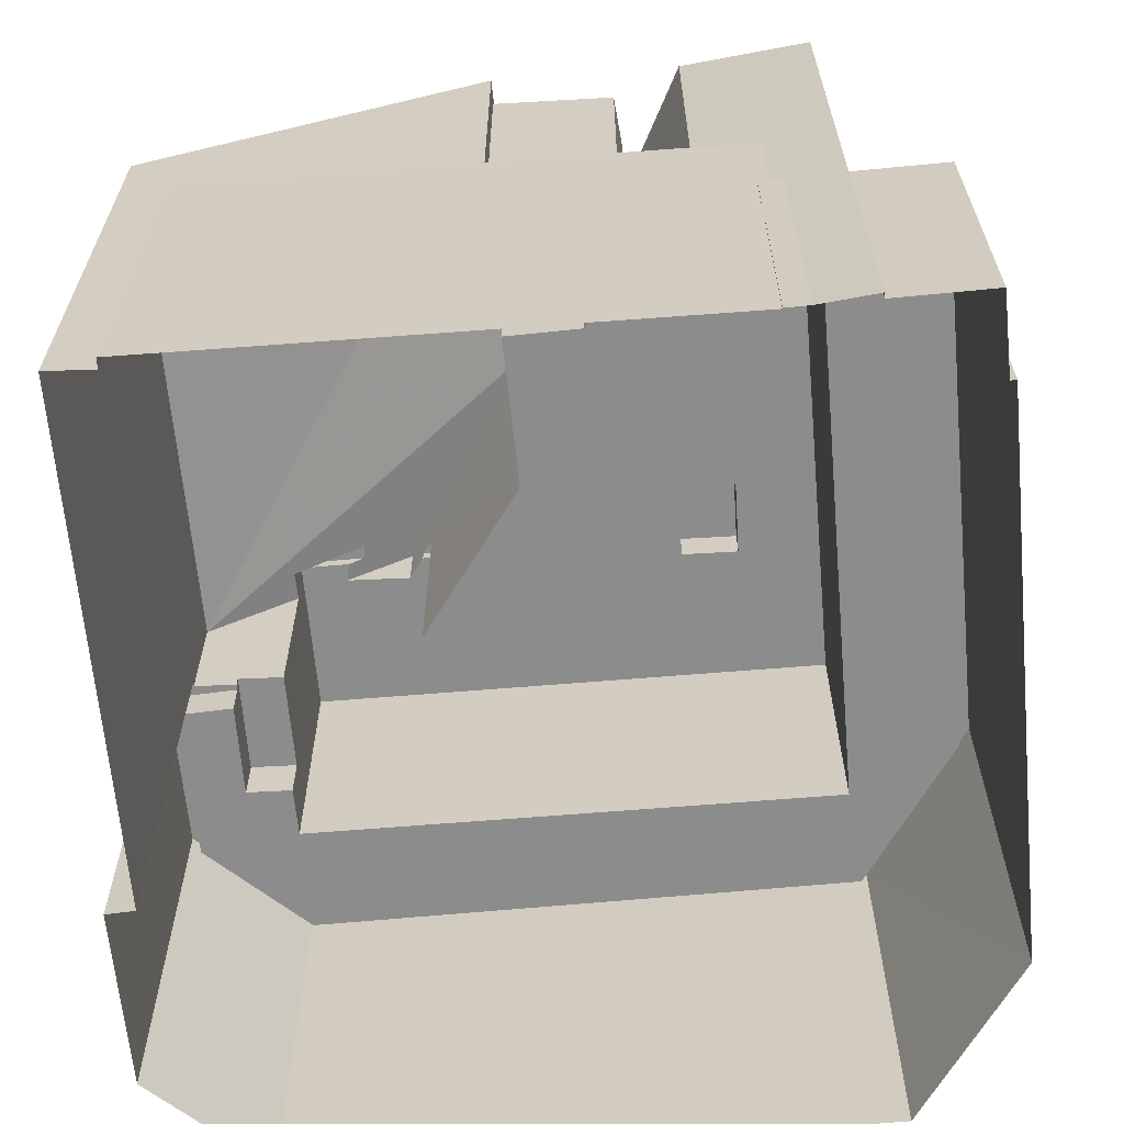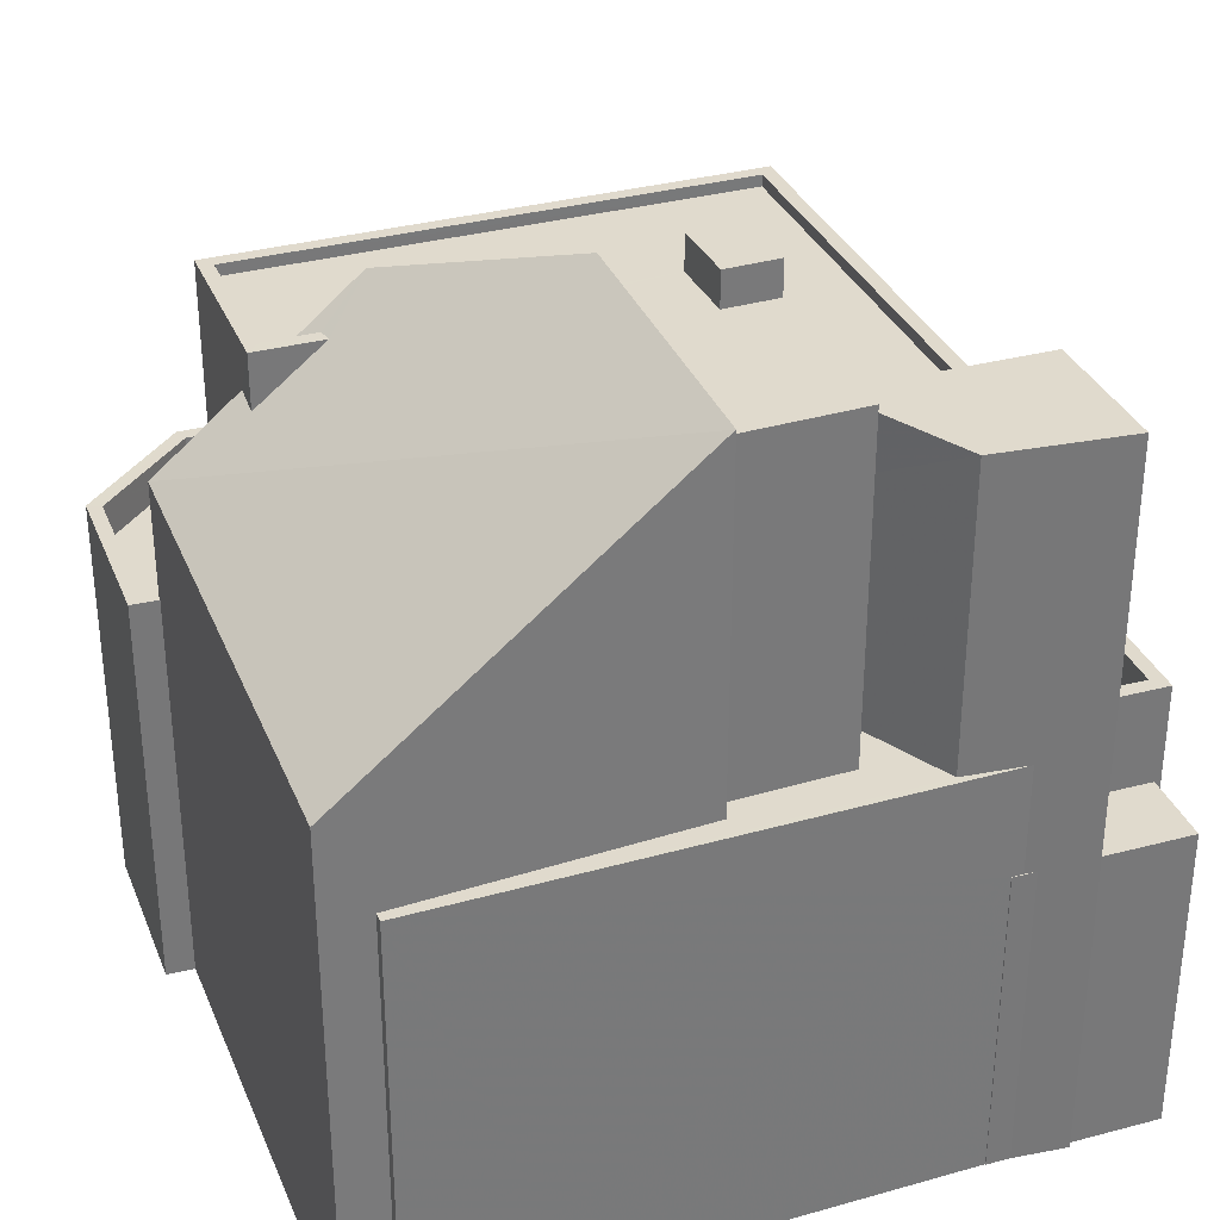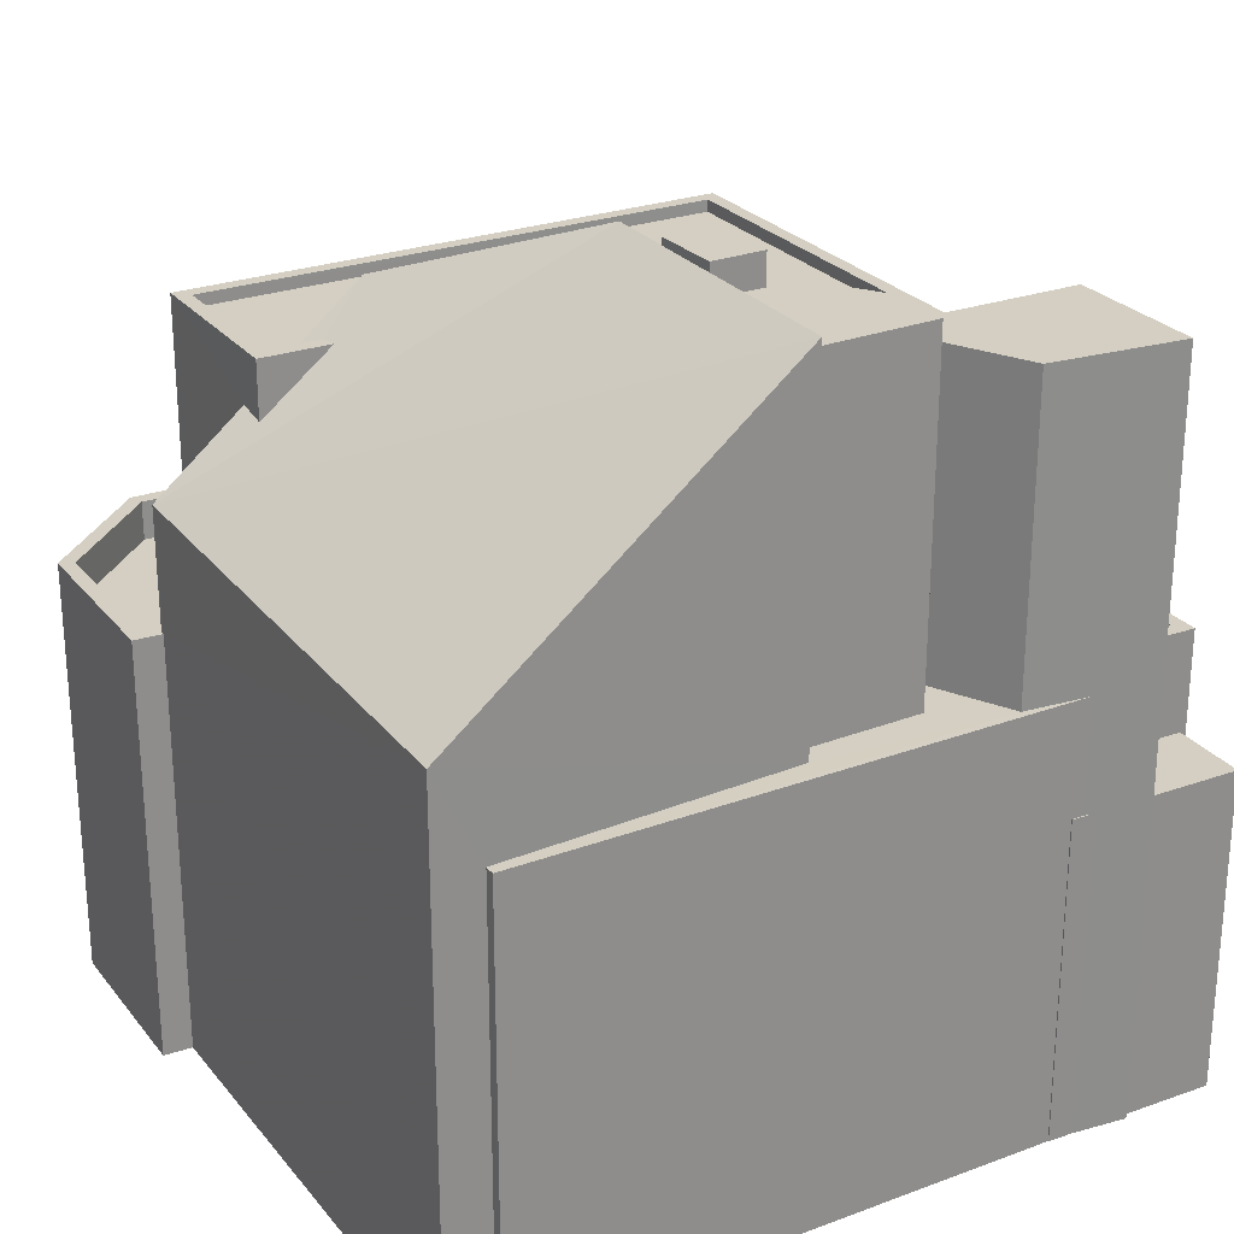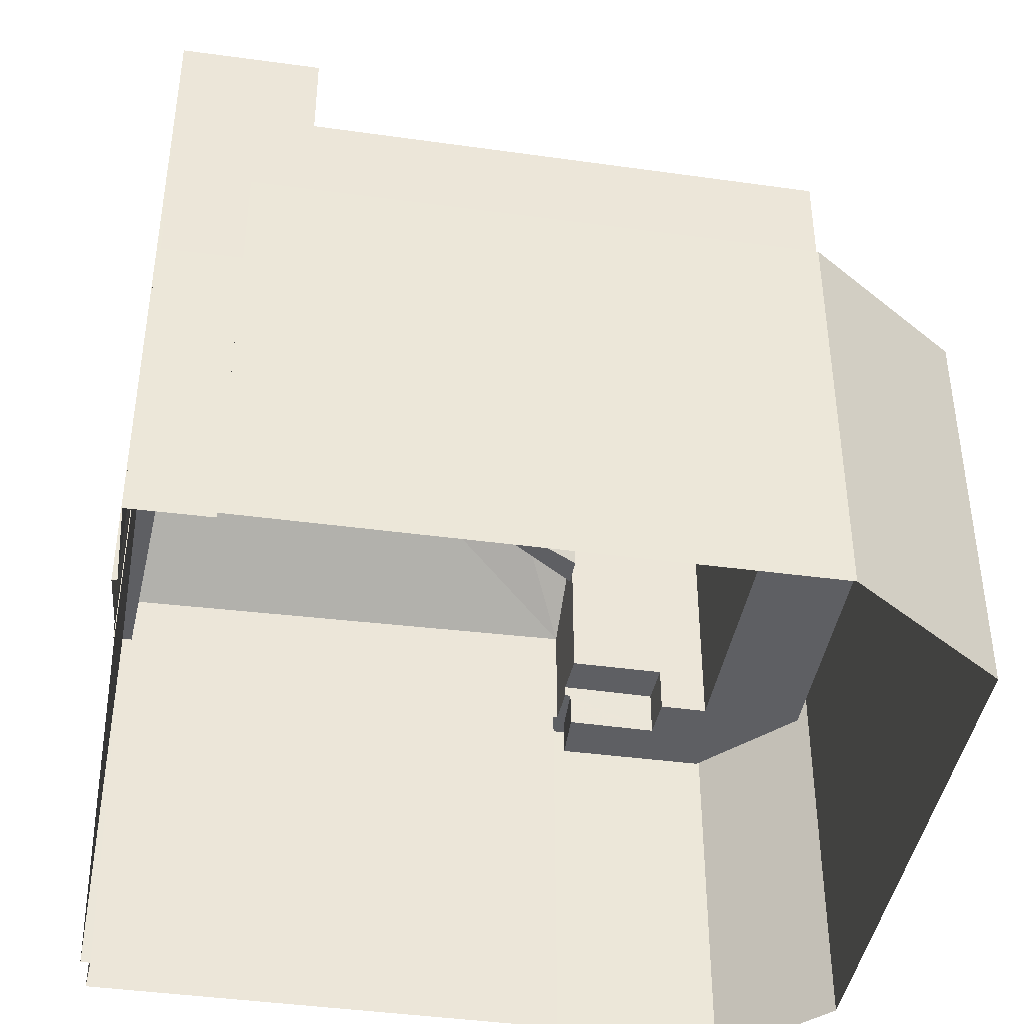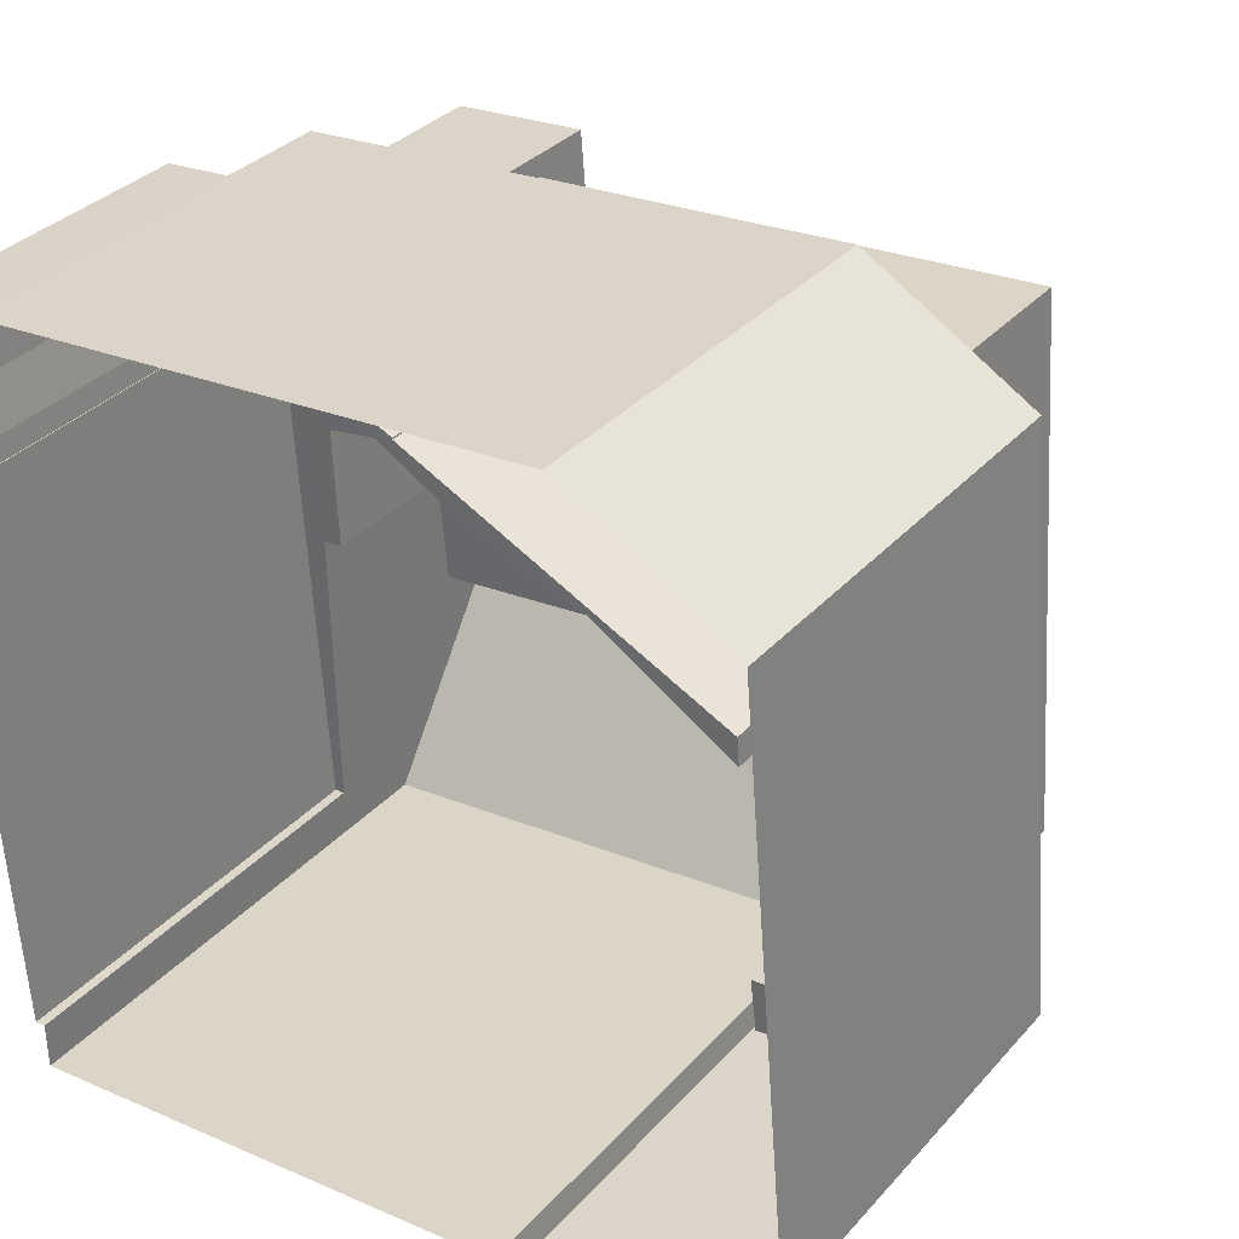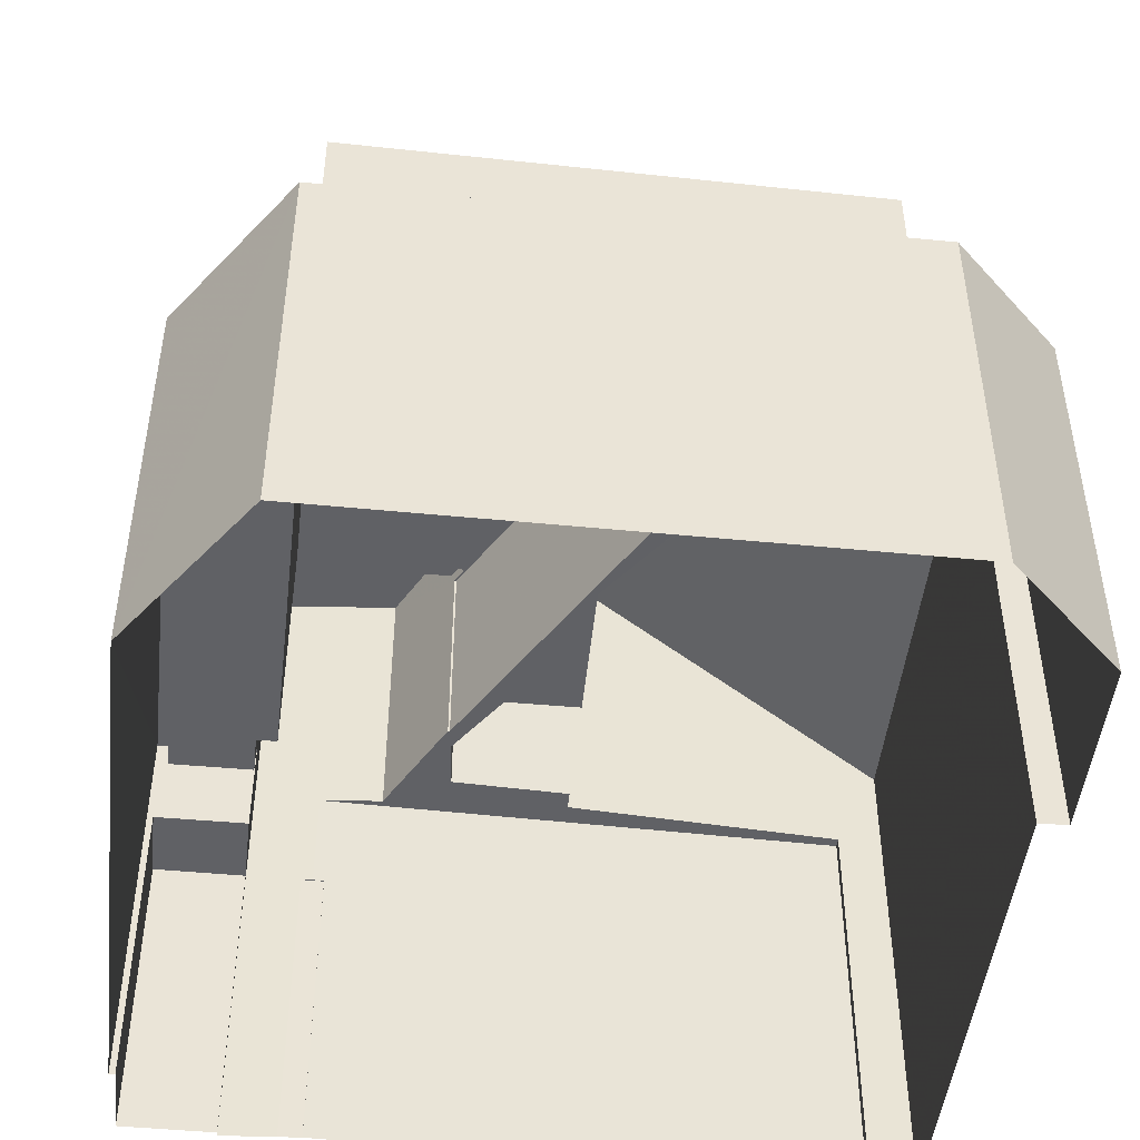
<metadata>
{"format":"obj","ext":"obj","renderer":"f3d","projection":"perspective","resolution":1024,"background":"white","views":[{"elev":-64.3,"azim":90.7,"up":"+Z"},{"elev":33.1,"azim":65.2,"up":"+Z"},{"elev":25.8,"azim":55.8,"up":"+Z"},{"elev":-41.9,"azim":166.1,"up":"+Z"},{"elev":33.1,"azim":-145.5,"up":"+Y"},{"elev":-47.8,"azim":-101.0,"up":"+Z"}]}
</metadata>
<code>
v -1.208e+04 -3.728e+04 26.34
v -1.208e+04 -3.728e+04 26.34
v -1.207e+04 -3.728e+04 26.34
v -1.207e+04 -3.728e+04 26.34
v -1.208e+04 -3.726e+04 26.35
v -1.208e+04 -3.726e+04 26.35
v -1.206e+04 -3.728e+04 26.34
v -1.206e+04 -3.728e+04 26.34
v -1.206e+04 -3.726e+04 26.35
v -1.206e+04 -3.726e+04 26.35
v -1.206e+04 -3.727e+04 26.34
v -1.206e+04 -3.728e+04 26.34
v -1.206e+04 -3.726e+04 26.35
v -1.206e+04 -3.726e+04 26.35
v -1.206e+04 -3.726e+04 26.35
v -1.206e+04 -3.727e+04 26.35
v -1.206e+04 -3.727e+04 26.34
v -1.206e+04 -3.727e+04 35.26
v -1.206e+04 -3.728e+04 35.26
v -1.206e+04 -3.728e+04 35.26
v -1.206e+04 -3.727e+04 35.26
v -1.206e+04 -3.727e+04 35.26
v -1.207e+04 -3.727e+04 35.26
v -1.207e+04 -3.727e+04 35.26
v -1.207e+04 -3.727e+04 35.26
v -1.207e+04 -3.727e+04 35.26
v -1.207e+04 -3.727e+04 35.26
v -1.207e+04 -3.727e+04 35.26
v -1.207e+04 -3.727e+04 35.26
v -1.207e+04 -3.727e+04 35.26
v -1.206e+04 -3.727e+04 35.26
v -1.206e+04 -3.727e+04 35.26
v -1.207e+04 -3.728e+04 35.26
v -1.208e+04 -3.728e+04 35.26
v -1.207e+04 -3.728e+04 35.26
v -1.208e+04 -3.728e+04 35.26
v -1.206e+04 -3.727e+04 32.97
v -1.206e+04 -3.727e+04 32.97
v -1.206e+04 -3.727e+04 32.97
v -1.206e+04 -3.727e+04 32.97
v -1.206e+04 -3.726e+04 32.97
v -1.206e+04 -3.726e+04 32.97
v -1.206e+04 -3.726e+04 32.97
v -1.206e+04 -3.726e+04 32.97
v -1.207e+04 -3.726e+04 41.43
v -1.206e+04 -3.727e+04 41.43
v -1.206e+04 -3.726e+04 41.43
v -1.207e+04 -3.727e+04 41.43
v -1.206e+04 -3.726e+04 34.22
v -1.206e+04 -3.726e+04 34.22
v -1.207e+04 -3.726e+04 34.22
v -1.207e+04 -3.728e+04 34.22
v -1.208e+04 -3.728e+04 34.22
v -1.207e+04 -3.728e+04 34.22
v -1.208e+04 -3.728e+04 34.22
v -1.208e+04 -3.726e+04 34.22
v -1.208e+04 -3.728e+04 34.22
v -1.208e+04 -3.728e+04 34.22
v -1.208e+04 -3.726e+04 34.22
v -1.208e+04 -3.726e+04 34.22
v -1.207e+04 -3.726e+04 34.22
v -1.208e+04 -3.728e+04 34.22
v -1.207e+04 -3.728e+04 35.02
v -1.207e+04 -3.728e+04 35.02
v -1.207e+04 -3.728e+04 35.02
v -1.208e+04 -3.728e+04 35.02
v -1.206e+04 -3.726e+04 35.02
v -1.206e+04 -3.726e+04 35.02
v -1.206e+04 -3.726e+04 35.02
v -1.208e+04 -3.728e+04 35.02
v -1.208e+04 -3.728e+04 35.02
v -1.208e+04 -3.726e+04 35.02
v -1.206e+04 -3.726e+04 35.02
v -1.207e+04 -3.728e+04 35.02
v -1.207e+04 -3.728e+04 35.02
v -1.207e+04 -3.728e+04 35.02
v -1.208e+04 -3.726e+04 35.02
v -1.208e+04 -3.726e+04 35.02
v -1.208e+04 -3.726e+04 35.02
v -1.208e+04 -3.728e+04 35.02
v -1.207e+04 -3.727e+04 42.2
v -1.207e+04 -3.727e+04 42.2
v -1.206e+04 -3.727e+04 42.2
v -1.206e+04 -3.727e+04 42.2
v -1.207e+04 -3.727e+04 42.2
v -1.207e+04 -3.727e+04 39.99
v -1.207e+04 -3.727e+04 42.51
v -1.207e+04 -3.727e+04 40.86
v -1.207e+04 -3.728e+04 37.47
v -1.207e+04 -3.728e+04 38.83
v -1.207e+04 -3.727e+04 39.74
v -1.207e+04 -3.727e+04 39.99
v -1.207e+04 -3.728e+04 38.93
v -1.207e+04 -3.727e+04 39.74
v -1.206e+04 -3.727e+04 42.54
v -1.206e+04 -3.728e+04 37.24
v -1.207e+04 -3.727e+04 39.74
v -1.207e+04 -3.727e+04 39.74
v -1.207e+04 -3.727e+04 39.74
v -1.207e+04 -3.726e+04 39.75
v -1.207e+04 -3.726e+04 39.75
v -1.207e+04 -3.727e+04 39.75
v -1.207e+04 -3.727e+04 39.75
v -1.207e+04 -3.727e+04 39.74
v -1.207e+04 -3.727e+04 39.74
v -1.207e+04 -3.727e+04 39.74
v -1.208e+04 -3.726e+04 39.75
v -1.208e+04 -3.728e+04 39.74
v -1.207e+04 -3.728e+04 39.74
v -1.207e+04 -3.727e+04 39.74
v -1.207e+04 -3.726e+04 40
v -1.208e+04 -3.726e+04 40
v -1.207e+04 -3.726e+04 40
v -1.207e+04 -3.728e+04 39.99
v -1.207e+04 -3.728e+04 39.99
v -1.208e+04 -3.728e+04 39.99
v -1.208e+04 -3.726e+04 40
v -1.208e+04 -3.728e+04 39.99
v -1.207e+04 -3.727e+04 39.99
v -1.207e+04 -3.727e+04 39.99
v -1.207e+04 -3.727e+04 39.99
v -1.207e+04 -3.727e+04 39.99
v -1.207e+04 -3.727e+04 39.99
v -1.207e+04 -3.727e+04 39.99
v -1.207e+04 -3.727e+04 39.99
v -1.207e+04 -3.727e+04 39.99
v -1.207e+04 -3.727e+04 40.54
v -1.207e+04 -3.727e+04 40.55
v -1.207e+04 -3.727e+04 40.55
v -1.207e+04 -3.727e+04 40.54
f 1 2 3
f 4 1 3
f 2 5 3
f 3 5 6
f 7 3 8
f 9 6 10
f 11 12 8
f 13 14 9
f 15 16 14
f 11 16 17
f 11 3 6
f 11 8 3
f 9 11 6
f 9 14 16
f 9 16 11
f 18 19 20
f 20 21 22
f 23 24 25
f 26 23 27
f 28 24 23
f 29 28 30
f 22 29 30
f 18 31 32
f 30 28 26
f 22 30 31
f 20 22 18
f 28 23 26
f 18 22 31
f 33 34 35
f 33 36 34
f 37 38 39
f 40 37 39
f 41 42 43
f 41 44 42
f 45 46 47
f 45 48 46
f 49 50 51
f 52 53 54
f 53 55 54
f 51 50 56
f 57 55 58
f 56 59 60
f 61 51 56
f 61 56 60
f 59 57 60
f 60 57 58
f 62 58 53
f 53 58 55
f 63 64 65
f 64 66 65
f 67 68 69
f 70 71 66
f 69 68 72
f 73 67 69
f 63 74 64
f 75 76 74
f 77 71 78
f 77 78 72
f 79 69 72
f 78 79 72
f 78 71 80
f 80 71 70
f 64 70 66
f 74 76 64
f 81 82 83
f 81 83 84
f 82 85 83
f 86 87 88
f 89 87 90
f 91 92 88
f 89 90 93
f 91 94 92
f 90 87 86
f 92 86 88
f 89 95 87
f 89 96 95
f 97 98 99
f 100 101 102
f 101 103 102
f 100 102 104
f 105 98 97
f 106 98 104
f 99 98 106
f 102 106 104
f 101 107 103
f 107 108 99
f 91 109 94
f 91 108 109
f 103 107 99
f 99 110 97
f 110 108 91
f 99 108 110
f 111 112 113
f 86 114 115
f 114 116 115
f 117 112 111
f 116 112 117
f 86 92 114
f 116 118 112
f 114 118 116
f 119 120 121
f 122 123 124
f 123 120 125
f 126 123 122
f 126 121 120
f 120 123 126
f 127 128 129
f 127 130 128
f 37 21 38
f 11 38 12
f 12 38 20
f 38 21 20
f 8 12 20
f 19 8 20
f 53 76 34
f 34 76 35
f 53 52 76
f 35 76 75
f 62 34 36
f 62 53 34
f 16 39 17
f 16 40 39
f 38 17 39
f 38 11 17
f 9 42 44
f 13 9 44
f 41 13 44
f 41 14 13
f 16 15 40
f 15 47 40
f 21 46 22
f 21 47 46
f 37 40 21
f 40 47 21
f 15 14 41
f 15 41 47
f 47 67 45
f 73 51 45
f 73 49 51
f 43 67 41
f 67 73 45
f 41 67 47
f 48 120 119
f 48 119 46
f 119 22 46
f 119 29 22
f 51 61 111
f 51 111 45
f 45 113 48
f 125 120 48
f 113 104 125
f 100 104 113
f 45 111 113
f 113 125 48
f 70 55 57
f 80 70 57
f 80 57 59
f 78 80 59
f 78 59 56
f 79 78 56
f 69 56 50
f 69 79 56
f 73 69 50
f 49 73 50
f 52 54 64
f 76 52 64
f 55 64 54
f 55 70 64
f 67 42 68
f 68 42 10
f 67 43 42
f 10 42 9
f 71 5 2
f 71 77 5
f 77 6 5
f 77 72 6
f 68 10 6
f 72 68 6
f 66 2 1
f 66 71 2
f 3 65 4
f 3 63 65
f 65 66 1
f 4 65 1
f 30 26 82
f 81 30 82
f 30 81 84
f 31 30 84
f 83 31 84
f 83 32 31
f 85 82 26
f 27 85 26
f 19 18 96
f 8 19 7
f 18 95 96
f 7 19 96
f 89 63 96
f 96 63 7
f 89 74 63
f 7 63 3
f 91 88 110
f 93 33 89
f 35 74 89
f 35 75 74
f 33 35 89
f 122 23 25
f 23 122 87
f 110 88 124
f 97 110 124
f 88 87 122
f 105 97 124
f 88 122 124
f 83 18 32
f 18 83 95
f 27 23 85
f 87 95 85
f 23 87 85
f 85 95 83
f 108 114 109
f 108 118 114
f 107 118 108
f 107 112 118
f 107 101 112
f 101 100 113
f 101 113 112
f 123 104 98
f 123 125 104
f 124 123 98
f 105 124 98
f 94 109 114
f 92 94 114
f 60 58 116
f 117 60 116
f 111 61 60
f 117 111 60
f 29 121 28
f 29 119 121
f 126 24 28
f 121 126 28
f 122 24 126
f 122 25 24
f 90 86 115
f 36 33 93
f 58 62 36
f 58 36 116
f 93 90 115
f 116 93 115
f 36 93 116
f 128 102 103
f 129 128 103
f 130 102 128
f 130 106 102
f 99 130 127
f 99 106 130
f 103 99 127
f 129 103 127

</code>
